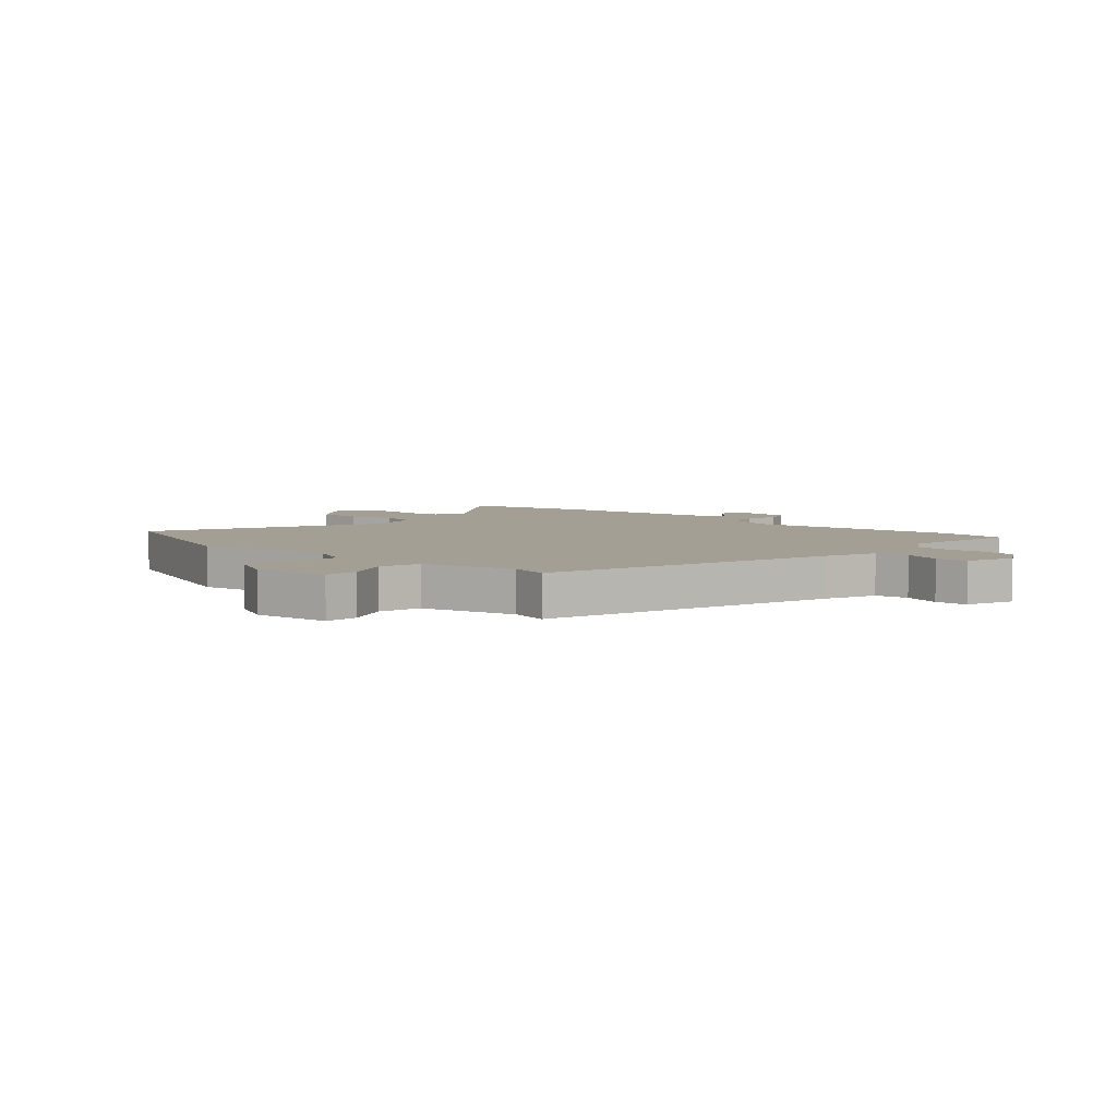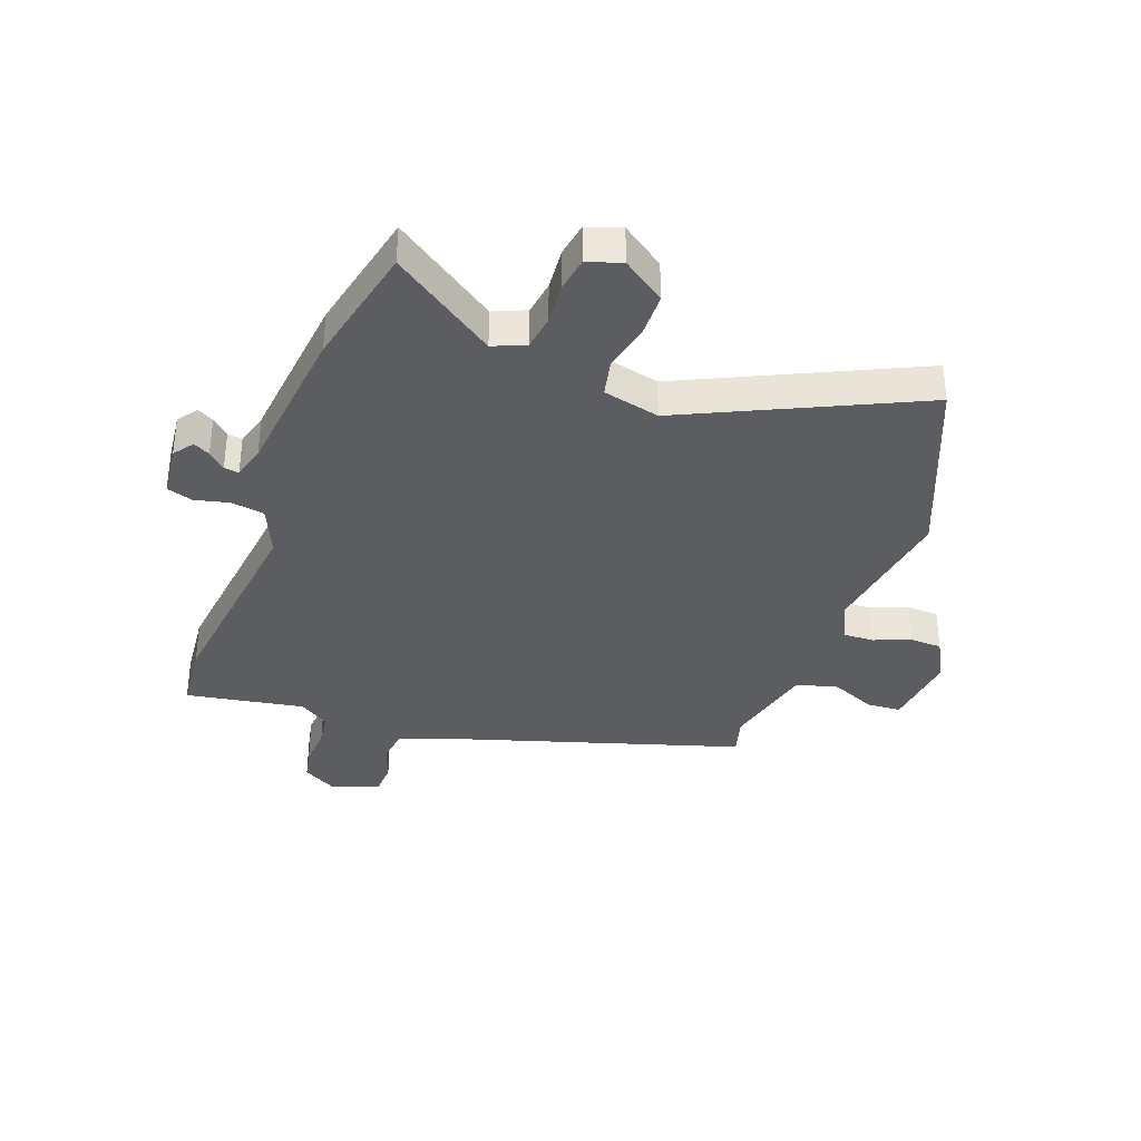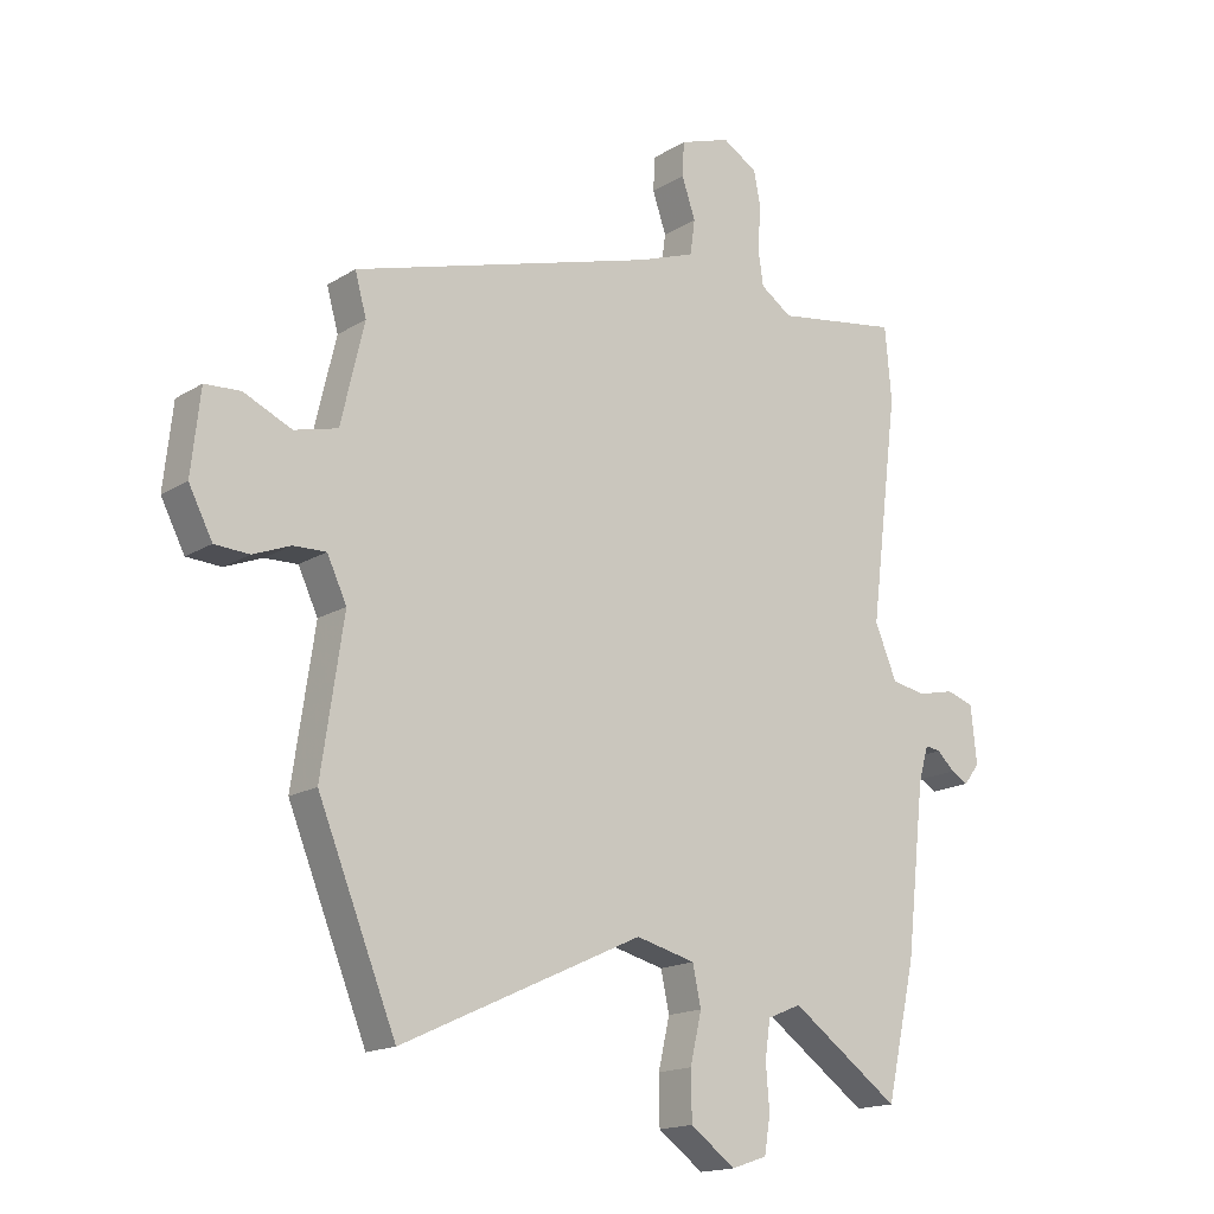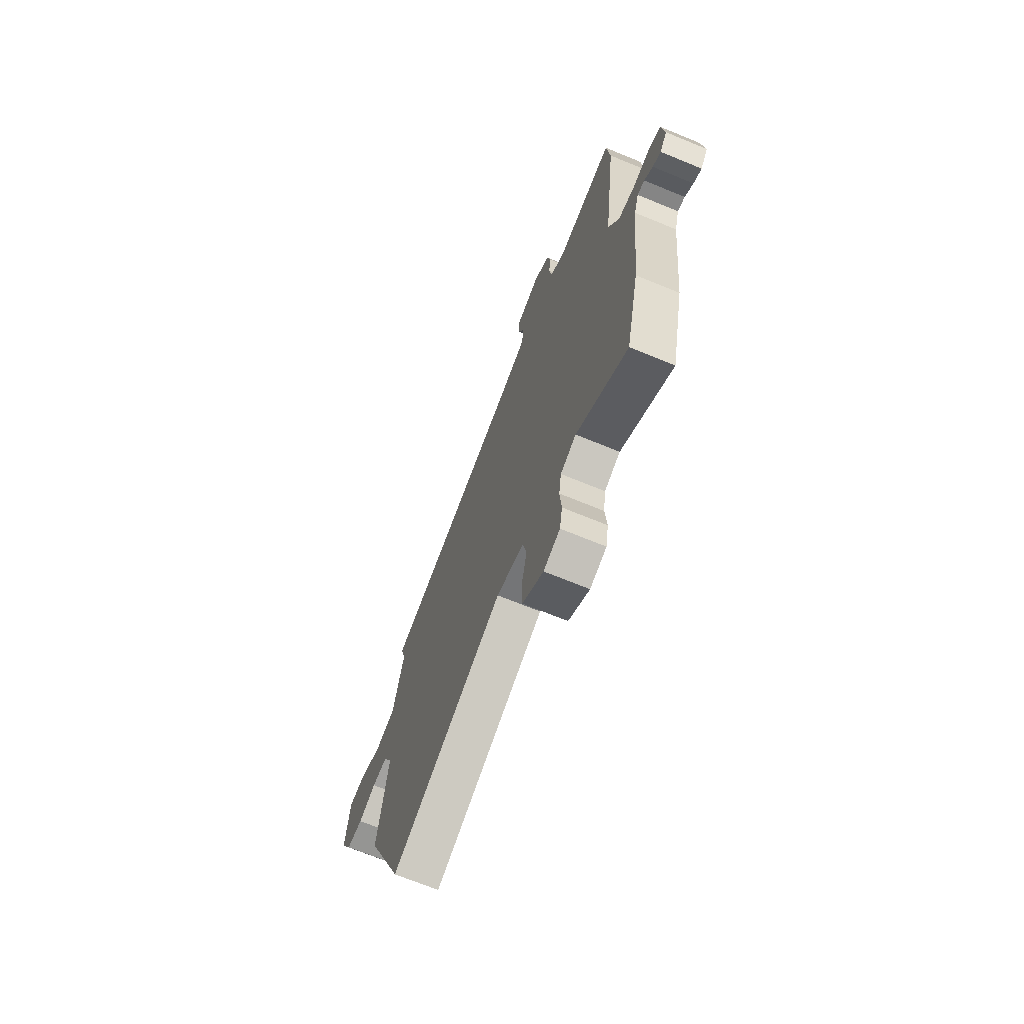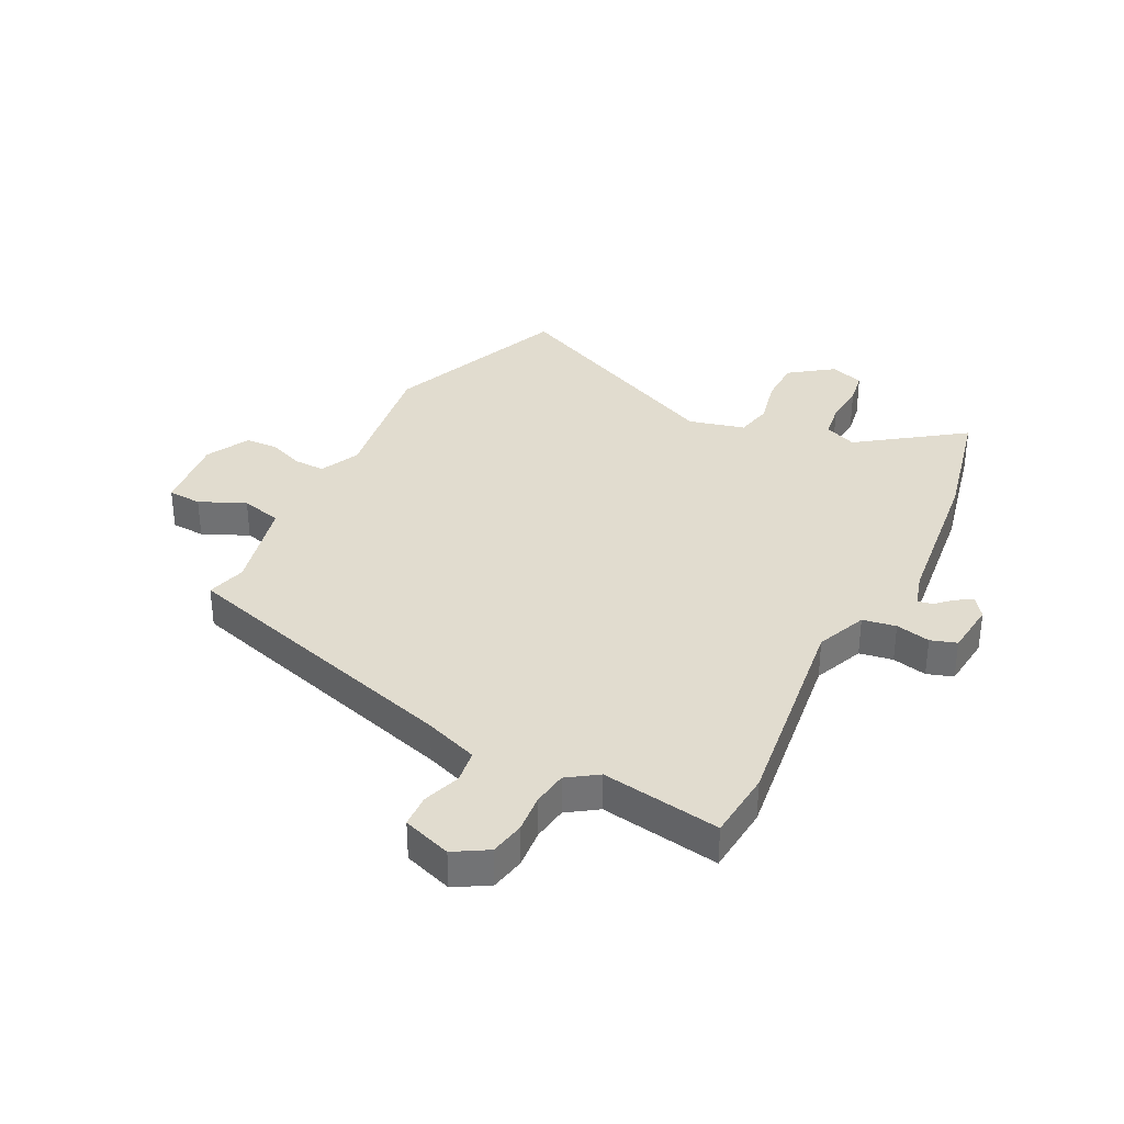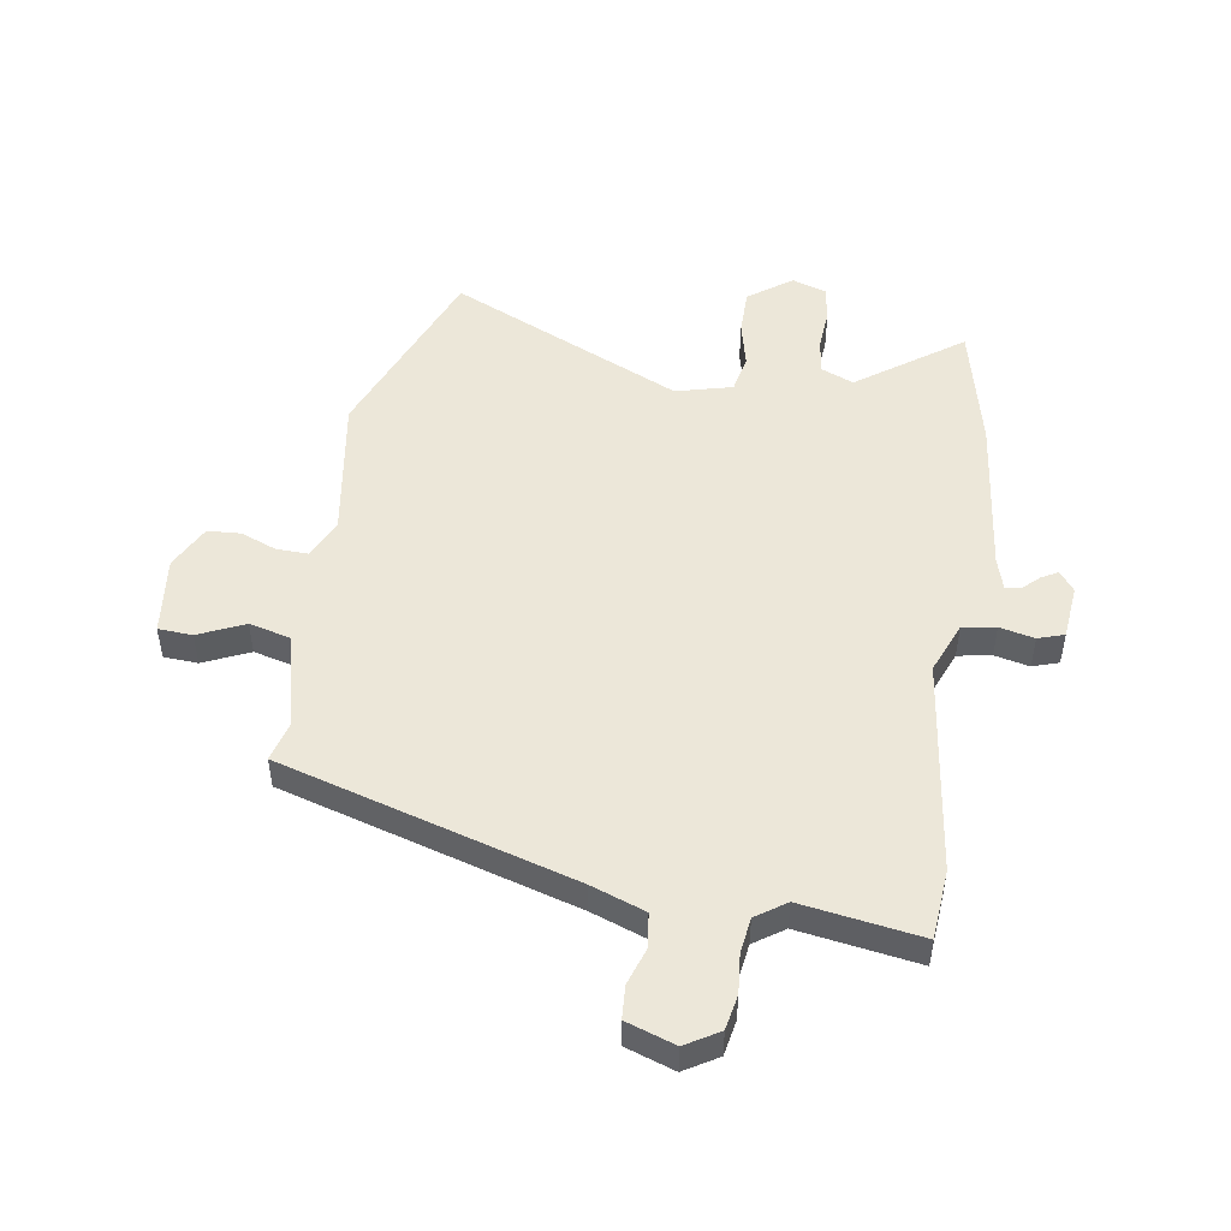
<metadata>
{"format":"obj","ext":"obj","renderer":"f3d","projection":"perspective","resolution":1024,"background":"white","views":[{"elev":5.3,"azim":-48.2,"up":"+Y"},{"elev":-35.6,"azim":160.2,"up":"+Y"},{"elev":-16.5,"azim":-38.9,"up":"+Z"},{"elev":-70.2,"azim":67.7,"up":"+Z"},{"elev":34.5,"azim":26.7,"up":"+Y"},{"elev":49.7,"azim":8.6,"up":"+Y"}]}
</metadata>
<code>
v -0.527 0.07 0.395
v -0.012 0.07 0.549
v 0.083 0.07 0.584
v 0.091 0.07 0.643
v 0.068 0.07 0.71
v 0.071 0.07 0.768
v 0.157 0.07 0.798
v 0.216 0.07 0.763
v 0.228 0.07 0.702
v 0.222 0.07 0.633
v 0.231 0.07 0.571
v 0.284 0.07 0.535
v 0.494 0.07 0.569
v 0.505 0.07 0.446
v 0.457 0.07 0.067
v 0.494 0.07 -0.022
v 0.553 0.07 -0.032
v 0.614 0.07 -0.018
v 0.66 0.07 -0.033
v 0.67 0.07 -0.128
v 0.644 0.07 -0.163
v 0.615 0.07 -0.147
v 0.585 0.07 -0.119
v 0.559 0.07 -0.115
v 0.542 0.07 -0.174
v 0.51 0.07 -0.455
v 0.46 0.07 -0.676
v 0.277 0.07 -0.546
v 0.22 0.07 -0.57
v 0.211 0.07 -0.632
v 0.217 0.07 -0.707
v 0.207 0.07 -0.768
v 0.147 0.07 -0.788
v 0.071 0.07 -0.733
v 0.07 0.07 -0.653
v 0.089 0.07 -0.57
v 0.075 0.07 -0.504
v -0.025 0.07 -0.479
v -0.432 0.07 -0.667
v -0.564 0.07 -0.342
v -0.527 0.07 -0.091
v -0.56 0.07 -0.021
v -0.615 0.07 -0.023
v -0.678 0.07 -0.048
v -0.736 0.07 -0.045
v -0.776 0.07 0.032
v -0.761 0.07 0.17
v -0.701 0.07 0.174
v -0.62 0.07 0.138
v -0.547 0.07 0.157
v -0.508 0.07 0.325
v -0.527 0 0.395
v -0.012 0 0.549
v 0.083 0 0.584
v 0.091 0 0.643
v 0.068 0 0.71
v 0.071 0 0.768
v 0.157 0 0.798
v 0.216 0 0.763
v 0.228 0 0.702
v 0.222 0 0.633
v 0.231 0 0.571
v 0.284 0 0.535
v 0.494 0 0.569
v 0.505 0 0.446
v 0.457 0 0.067
v 0.494 0 -0.022
v 0.553 0 -0.032
v 0.614 0 -0.018
v 0.66 0 -0.033
v 0.67 0 -0.128
v 0.644 0 -0.163
v 0.615 0 -0.147
v 0.585 0 -0.119
v 0.559 0 -0.115
v 0.542 0 -0.174
v 0.51 0 -0.455
v 0.46 0 -0.676
v 0.277 0 -0.546
v 0.22 0 -0.57
v 0.211 0 -0.632
v 0.217 0 -0.707
v 0.207 0 -0.768
v 0.147 0 -0.788
v 0.071 0 -0.733
v 0.07 0 -0.653
v 0.089 0 -0.57
v 0.075 0 -0.504
v -0.025 0 -0.479
v -0.432 0 -0.667
v -0.564 0 -0.342
v -0.527 0 -0.091
v -0.56 0 -0.021
v -0.615 0 -0.023
v -0.678 0 -0.048
v -0.736 0 -0.045
v -0.776 0 0.032
v -0.761 0 0.17
v -0.701 0 0.174
v -0.62 0 0.138
v -0.547 0 0.157
v -0.508 0 0.325
f 47 48 49
f 46 47 49
f 45 46 49
f 44 45 49
f 43 44 49
f 42 43 49 50
f 41 42 50 51
f 38 39 40 41
f 37 38 41 51
f 34 35 36
f 33 34 36
f 32 33 36
f 31 32 36
f 30 31 36
f 29 30 36 37
f 51 1 2
f 37 51 2
f 29 37 2
f 28 29 2
f 28 2 3
f 27 28 3
f 26 27 3
f 25 26 3
f 21 22 23
f 20 21 23
f 19 20 23
f 18 19 23
f 17 18 23
f 16 17 23 24
f 12 13 14 15
f 11 12 15
f 11 15 16
f 8 9 10
f 7 8 10
f 6 7 10
f 5 6 10
f 4 5 10
f 4 10 11
f 3 4 11 16
f 16 24 25
f 3 16 25
f 100 99 98
f 100 98 97
f 100 97 96
f 100 96 95
f 100 95 94
f 101 100 94 93
f 102 101 93 92
f 92 91 90 89
f 102 92 89 88
f 87 86 85
f 87 85 84
f 87 84 83
f 87 83 82
f 87 82 81
f 88 87 81 80
f 53 52 102
f 53 102 88
f 53 88 80
f 53 80 79
f 54 53 79
f 54 79 78
f 54 78 77
f 54 77 76
f 74 73 72
f 74 72 71
f 74 71 70
f 74 70 69
f 74 69 68
f 75 74 68 67
f 66 65 64 63
f 66 63 62
f 67 66 62
f 61 60 59
f 61 59 58
f 61 58 57
f 61 57 56
f 61 56 55
f 62 61 55
f 67 62 55 54
f 76 75 67
f 76 67 54
f 1 52 53 2
f 2 53 54 3
f 3 54 55 4
f 4 55 56 5
f 5 56 57 6
f 6 57 58 7
f 7 58 59 8
f 8 59 60 9
f 9 60 61 10
f 10 61 62 11
f 11 62 63 12
f 12 63 64 13
f 13 64 65 14
f 14 65 66 15
f 15 66 67 16
f 16 67 68 17
f 17 68 69 18
f 18 69 70 19
f 19 70 71 20
f 20 71 72 21
f 21 72 73 22
f 22 73 74 23
f 23 74 75 24
f 24 75 76 25
f 25 76 77 26
f 26 77 78 27
f 27 78 79 28
f 28 79 80 29
f 29 80 81 30
f 30 81 82 31
f 31 82 83 32
f 32 83 84 33
f 33 84 85 34
f 34 85 86 35
f 35 86 87 36
f 36 87 88 37
f 37 88 89 38
f 38 89 90 39
f 39 90 91 40
f 40 91 92 41
f 41 92 93 42
f 42 93 94 43
f 43 94 95 44
f 44 95 96 45
f 45 96 97 46
f 46 97 98 47
f 47 98 99 48
f 48 99 100 49
f 49 100 101 50
f 50 101 102 51
f 51 102 52 1

</code>
